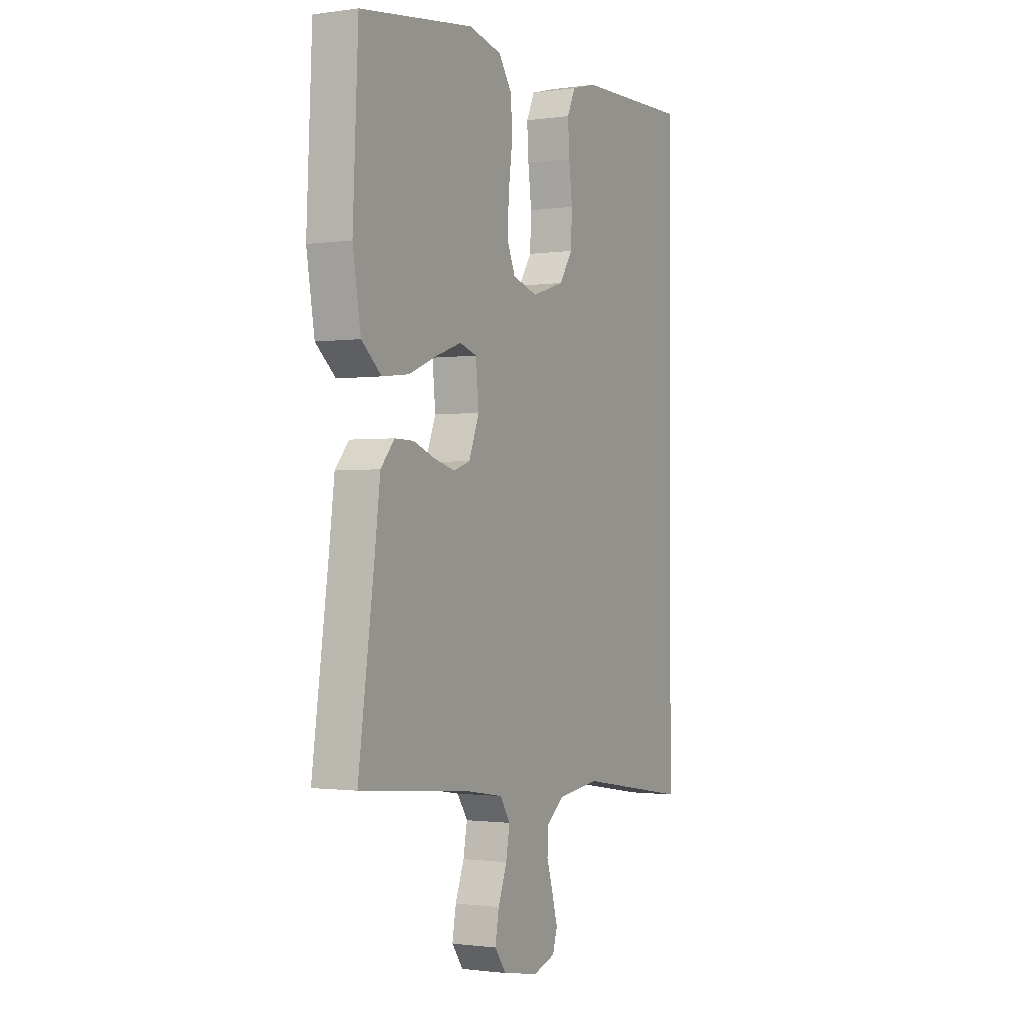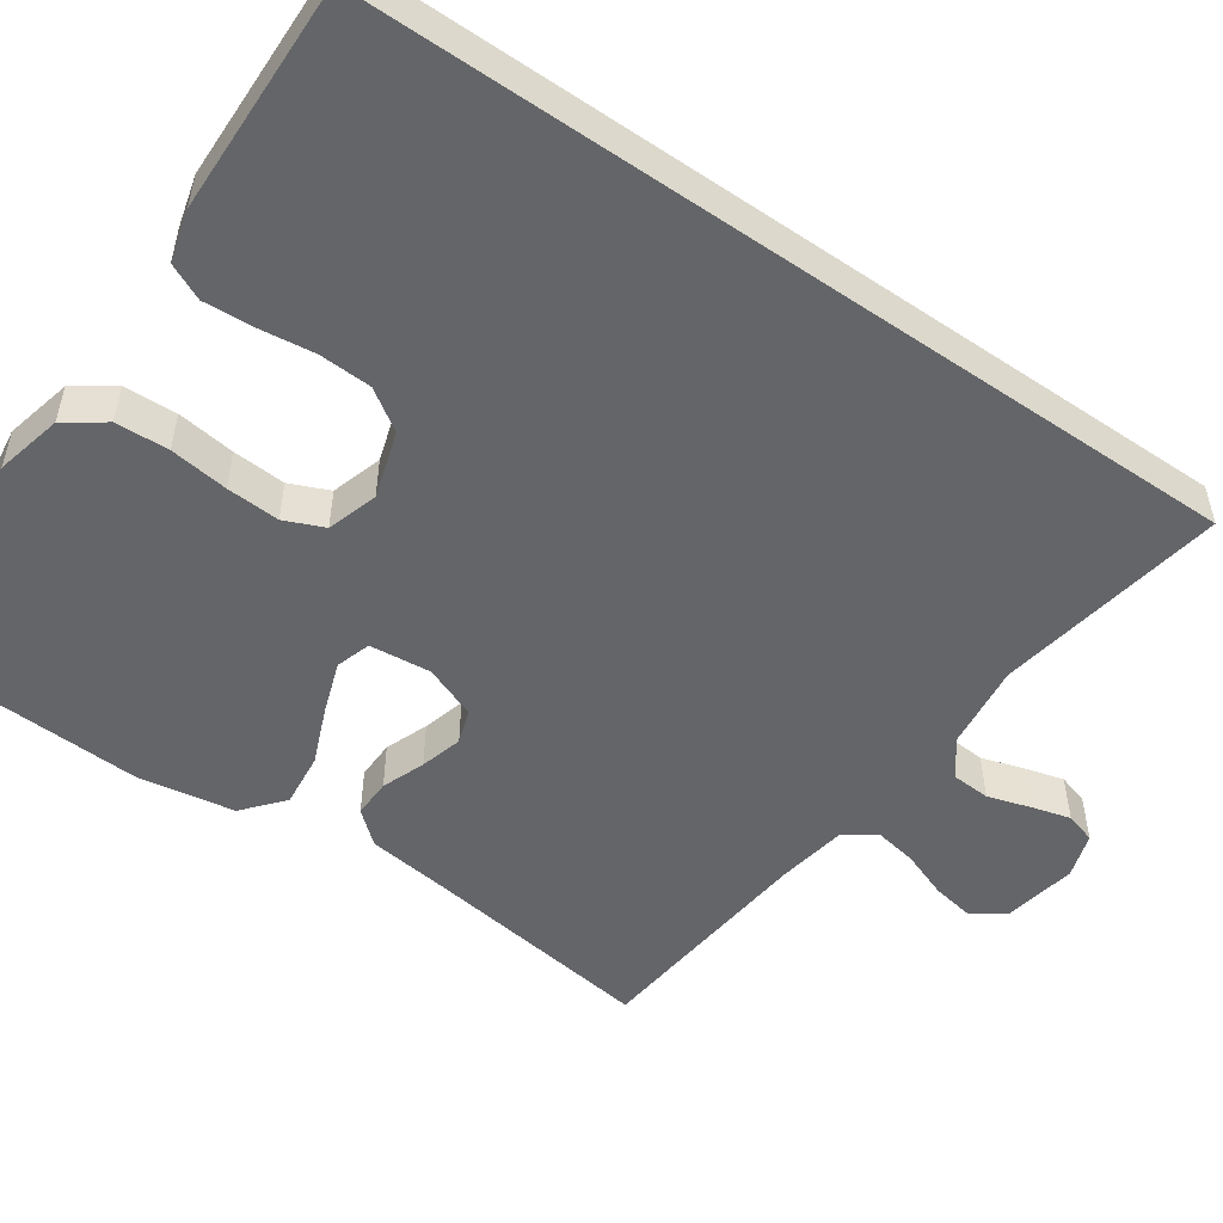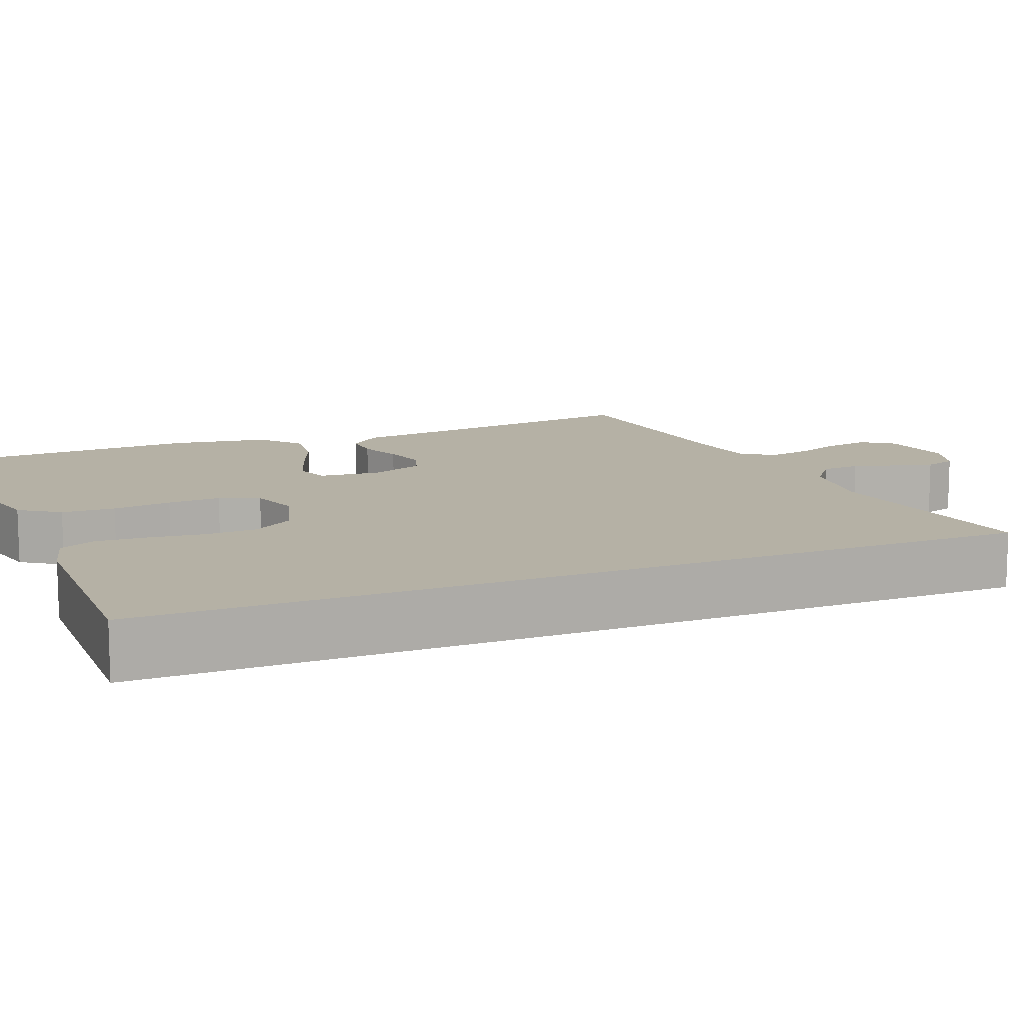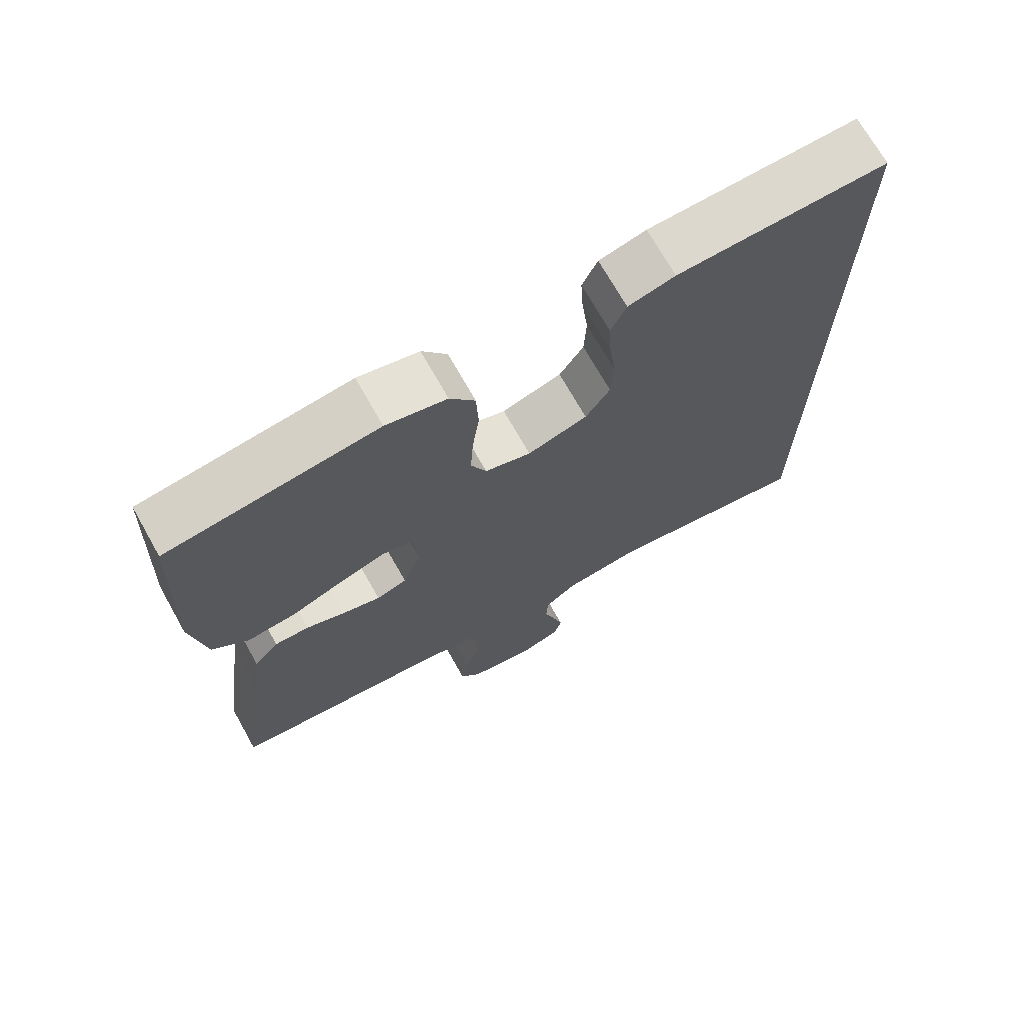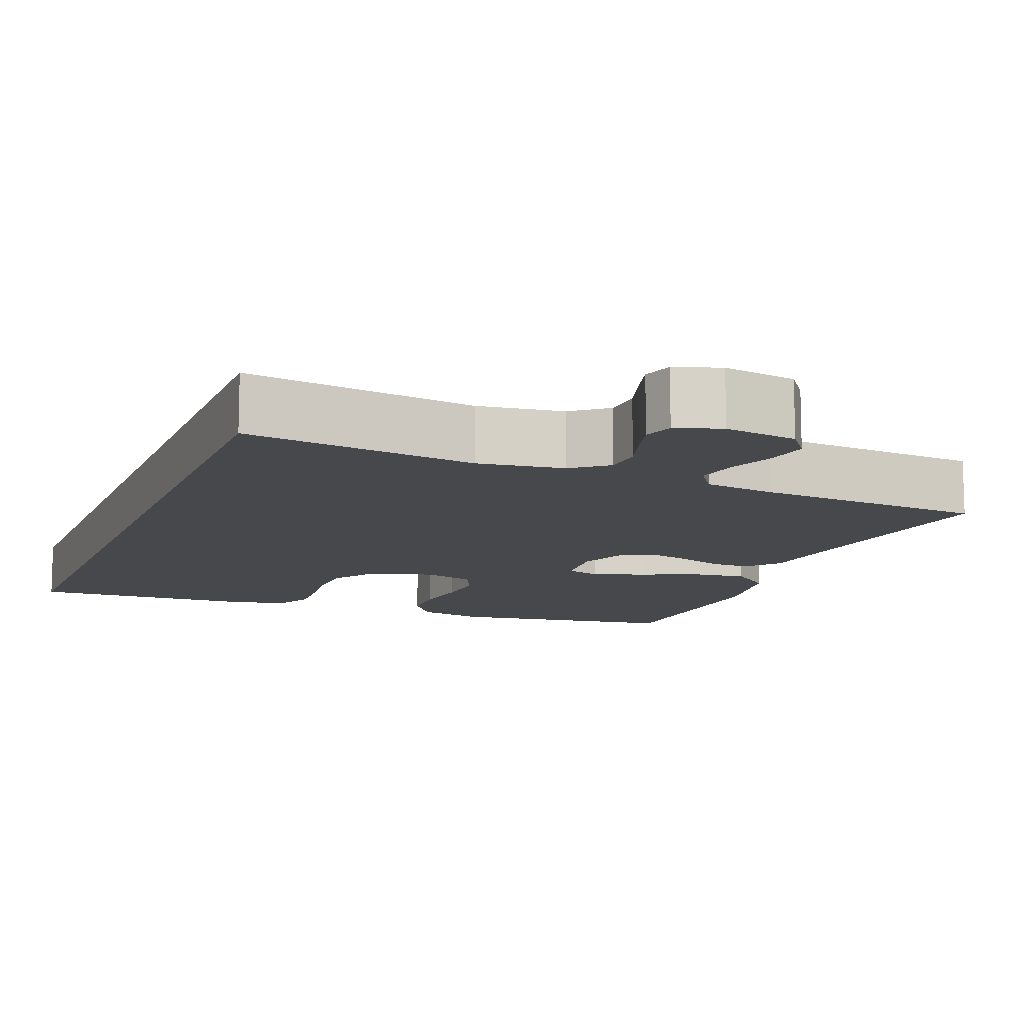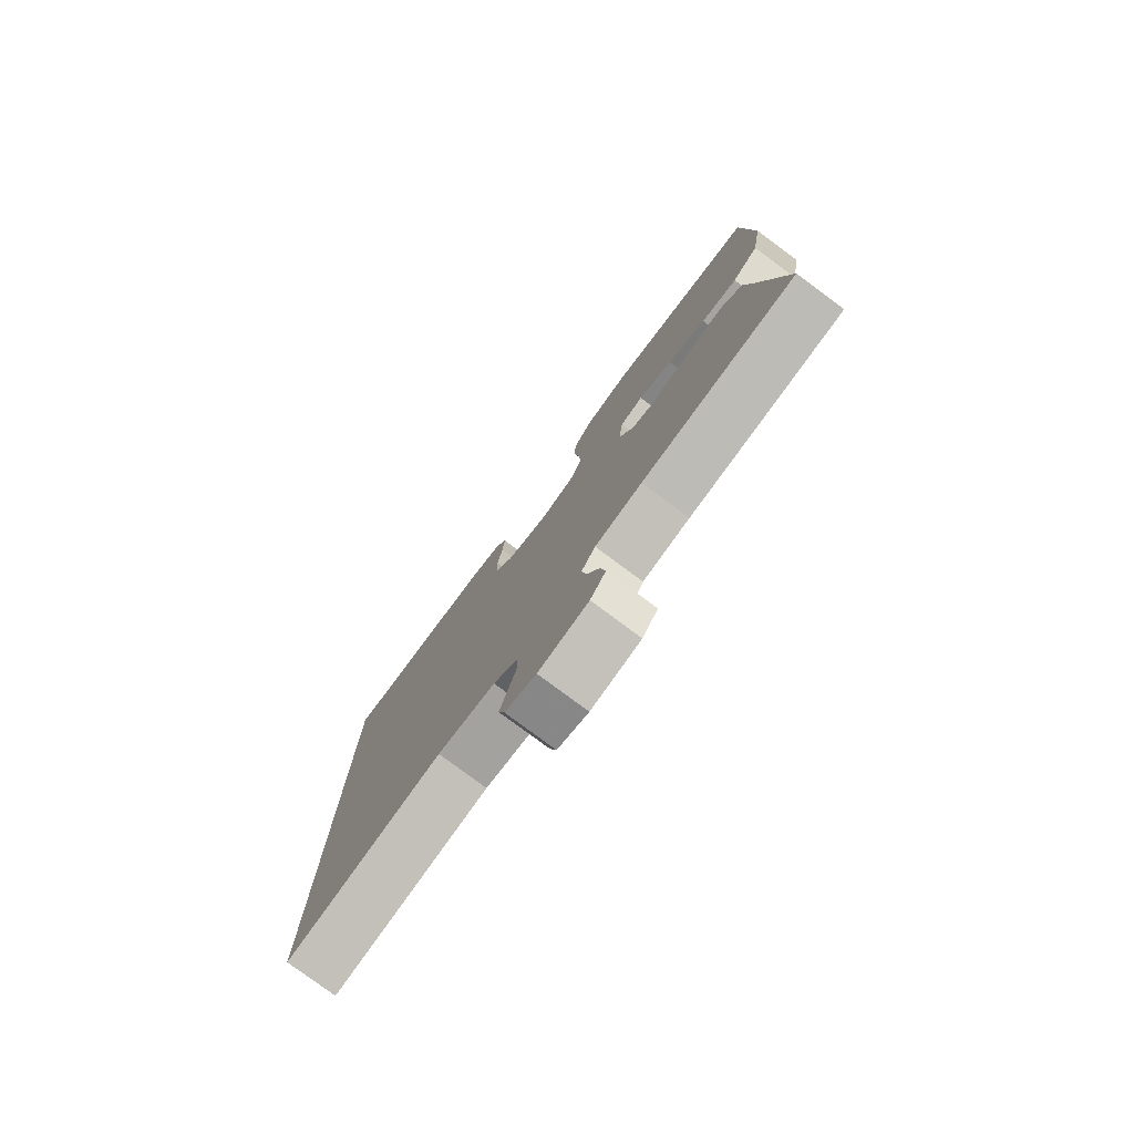
<metadata>
{"format":"obj","ext":"obj","renderer":"f3d","projection":"perspective","resolution":1024,"background":"white","views":[{"elev":-1.2,"azim":-62.5,"up":"+Z"},{"elev":-51.6,"azim":55.2,"up":"+Y"},{"elev":11.9,"azim":67.5,"up":"+Y"},{"elev":71.1,"azim":-29.4,"up":"+Z"},{"elev":-11.5,"azim":158.9,"up":"+Y"},{"elev":-79.1,"azim":-126.6,"up":"+Z"}]}
</metadata>
<code>
v -0.5 0.07 0.5
v -0.2 0.07 0.541
v -0.113 0.07 0.521
v -0.077 0.07 0.47
v -0.074 0.07 0.401
v -0.084 0.07 0.325
v -0.088 0.07 0.256
v -0.066 0.07 0.205
v 0 0.07 0.185
v 0.086 0.07 0.212
v 0.121 0.07 0.265
v 0.124 0.07 0.333
v 0.115 0.07 0.405
v 0.111 0.07 0.47
v 0.133 0.07 0.517
v 0.2 0.07 0.535
v 0.5 0.07 0.543
v 0.5 0.07 -0.599
v 0.2 0.07 -0.55
v 0.089 0.07 -0.564
v 0.043 0.07 -0.6
v 0.04 0.07 -0.65
v 0.057 0.07 -0.705
v 0.071 0.07 -0.756
v 0.059 0.07 -0.796
v 0 0.07 -0.815
v -0.095 0.07 -0.798
v -0.125 0.07 -0.757
v -0.115 0.07 -0.701
v -0.092 0.07 -0.64
v -0.082 0.07 -0.585
v -0.109 0.07 -0.544
v -0.2 0.07 -0.529
v -0.5 0.07 -0.5
v -0.458 0.07 -0.2
v -0.444 0.07 -0.089
v -0.408 0.07 -0.047
v -0.358 0.07 -0.048
v -0.302 0.07 -0.069
v -0.247 0.07 -0.084
v -0.203 0.07 -0.069
v -0.176 0.07 0
v -0.184 0.07 0.08
v -0.229 0.07 0.094
v -0.295 0.07 0.071
v -0.37 0.07 0.04
v -0.441 0.07 0.032
v -0.493 0.07 0.076
v -0.514 0.07 0.2
v -0.5 0 0.5
v -0.2 0 0.541
v -0.113 0 0.521
v -0.077 0 0.47
v -0.074 0 0.401
v -0.084 0 0.325
v -0.088 0 0.256
v -0.066 0 0.205
v 0 0 0.185
v 0.086 0 0.212
v 0.121 0 0.265
v 0.124 0 0.333
v 0.115 0 0.405
v 0.111 0 0.47
v 0.133 0 0.517
v 0.2 0 0.535
v 0.5 0 0.543
v 0.5 0 -0.599
v 0.2 0 -0.55
v 0.089 0 -0.564
v 0.043 0 -0.6
v 0.04 0 -0.65
v 0.057 0 -0.705
v 0.071 0 -0.756
v 0.059 0 -0.796
v 0 0 -0.815
v -0.095 0 -0.798
v -0.125 0 -0.757
v -0.115 0 -0.701
v -0.092 0 -0.64
v -0.082 0 -0.585
v -0.109 0 -0.544
v -0.2 0 -0.529
v -0.5 0 -0.5
v -0.458 0 -0.2
v -0.444 0 -0.089
v -0.408 0 -0.047
v -0.358 0 -0.048
v -0.302 0 -0.069
v -0.247 0 -0.084
v -0.203 0 -0.069
v -0.176 0 0
v -0.184 0 0.08
v -0.229 0 0.094
v -0.295 0 0.071
v -0.37 0 0.04
v -0.441 0 0.032
v -0.493 0 0.076
v -0.514 0 0.2
f 4 5 6
f 3 4 6
f 2 3 6
f 1 2 6
f 49 1 6
f 48 49 6
f 47 48 6
f 46 47 6
f 45 46 6
f 44 45 6 7
f 43 44 7 8
f 42 43 8 9
f 41 42 9 10
f 37 38 39
f 36 37 39
f 35 36 39
f 35 39 40
f 34 35 40
f 33 34 40
f 32 33 40 41
f 28 29 30
f 27 28 30
f 26 27 30
f 25 26 30
f 24 25 30
f 23 24 30
f 22 23 30
f 21 22 30 31
f 32 41 10
f 31 32 10
f 21 31 10
f 20 21 10
f 16 17 18
f 15 16 18
f 14 15 18
f 13 14 18
f 12 13 18
f 11 12 18 19
f 10 11 19 20
f 55 54 53
f 55 53 52
f 55 52 51
f 55 51 50
f 55 50 98
f 55 98 97
f 55 97 96
f 55 96 95
f 55 95 94
f 56 55 94 93
f 57 56 93 92
f 58 57 92 91
f 59 58 91 90
f 88 87 86
f 88 86 85
f 88 85 84
f 89 88 84
f 89 84 83
f 89 83 82
f 90 89 82 81
f 79 78 77
f 79 77 76
f 79 76 75
f 79 75 74
f 79 74 73
f 79 73 72
f 79 72 71
f 80 79 71 70
f 59 90 81
f 59 81 80
f 59 80 70
f 59 70 69
f 67 66 65
f 67 65 64
f 67 64 63
f 67 63 62
f 67 62 61
f 68 67 61 60
f 69 68 60 59
f 1 50 51 2
f 2 51 52 3
f 3 52 53 4
f 4 53 54 5
f 5 54 55 6
f 6 55 56 7
f 7 56 57 8
f 8 57 58 9
f 9 58 59 10
f 10 59 60 11
f 11 60 61 12
f 12 61 62 13
f 13 62 63 14
f 14 63 64 15
f 15 64 65 16
f 16 65 66 17
f 17 66 67 18
f 18 67 68 19
f 19 68 69 20
f 20 69 70 21
f 21 70 71 22
f 22 71 72 23
f 23 72 73 24
f 24 73 74 25
f 25 74 75 26
f 26 75 76 27
f 27 76 77 28
f 28 77 78 29
f 29 78 79 30
f 30 79 80 31
f 31 80 81 32
f 32 81 82 33
f 33 82 83 34
f 34 83 84 35
f 35 84 85 36
f 36 85 86 37
f 37 86 87 38
f 38 87 88 39
f 39 88 89 40
f 40 89 90 41
f 41 90 91 42
f 42 91 92 43
f 43 92 93 44
f 44 93 94 45
f 45 94 95 46
f 46 95 96 47
f 47 96 97 48
f 48 97 98 49
f 49 98 50 1

</code>
